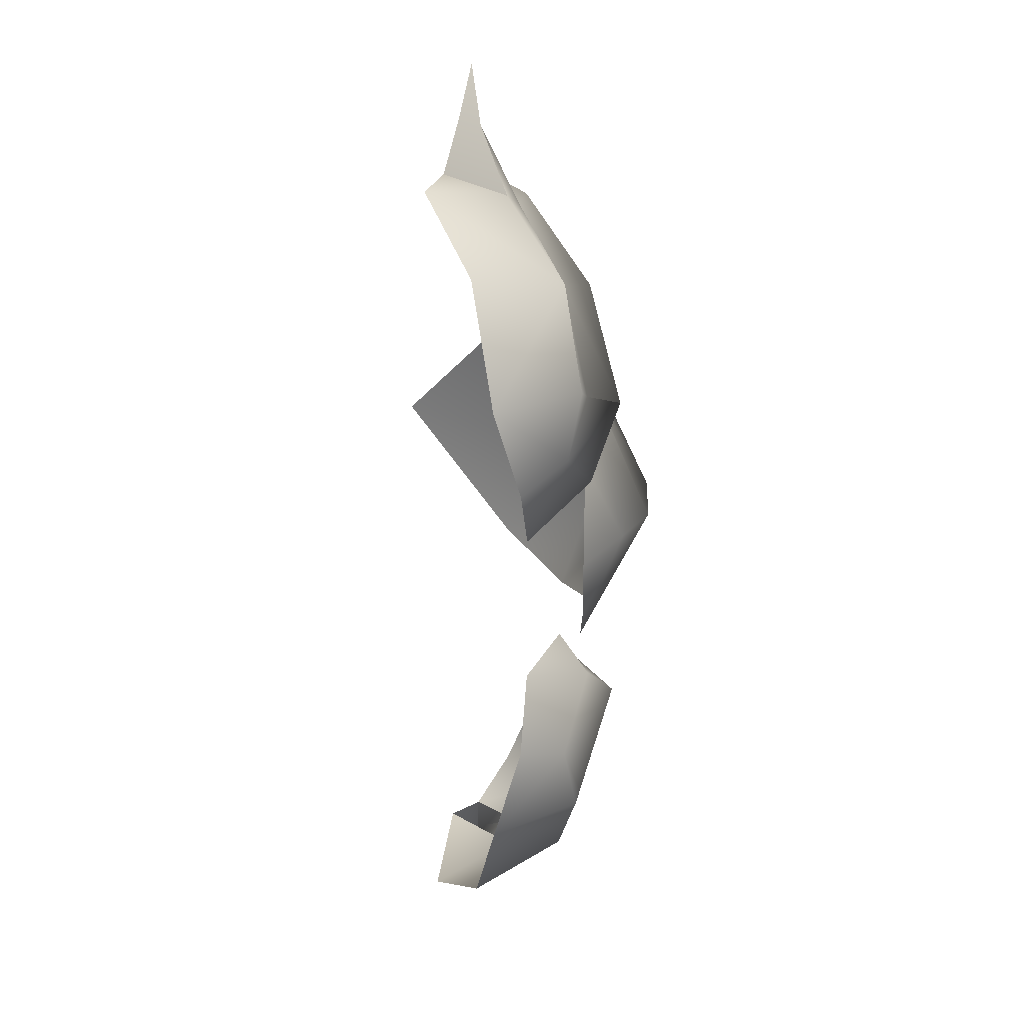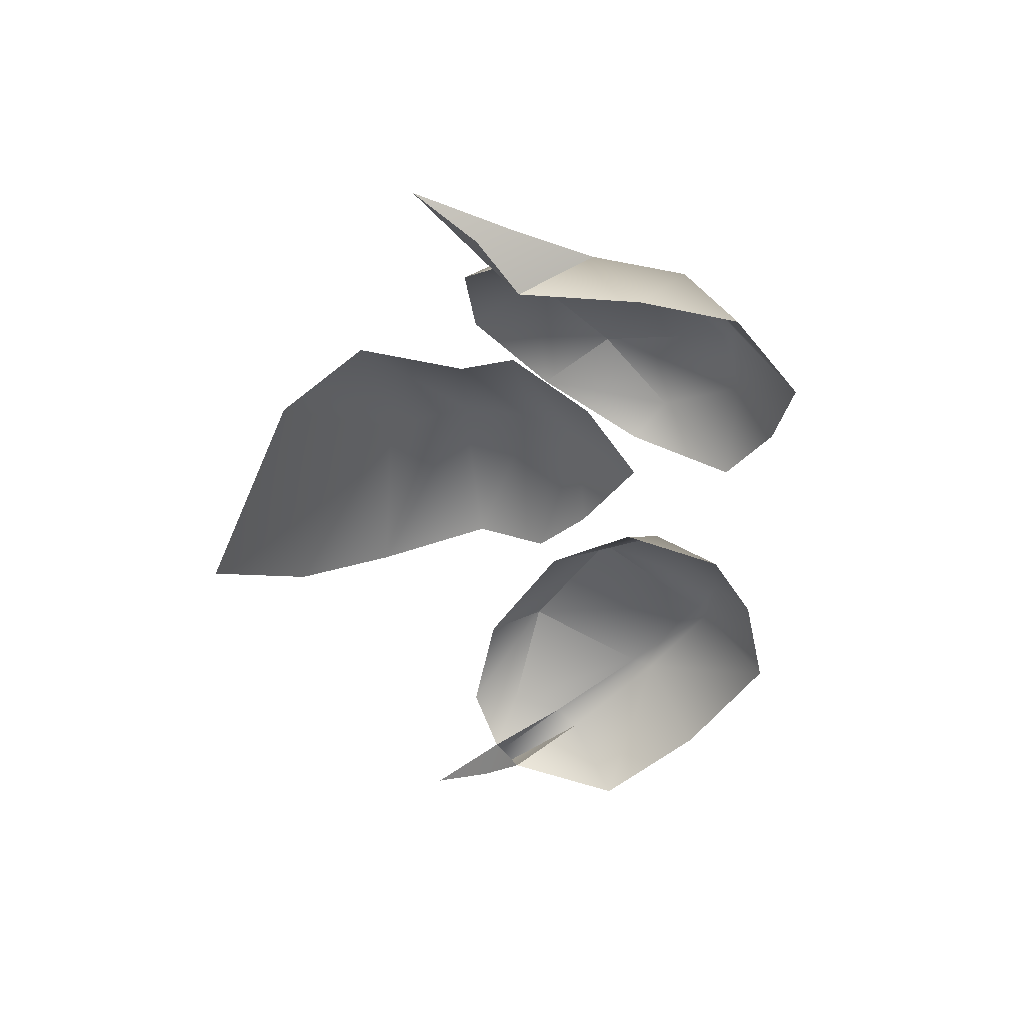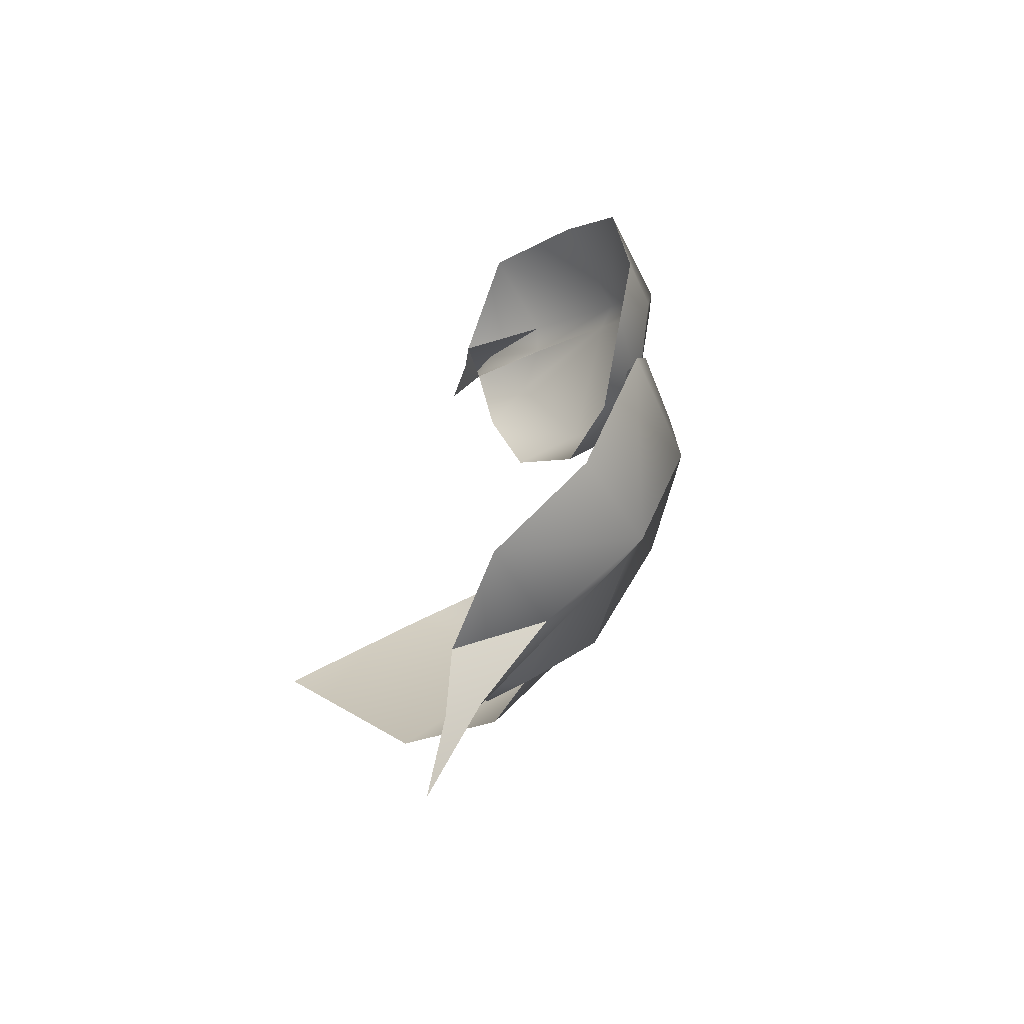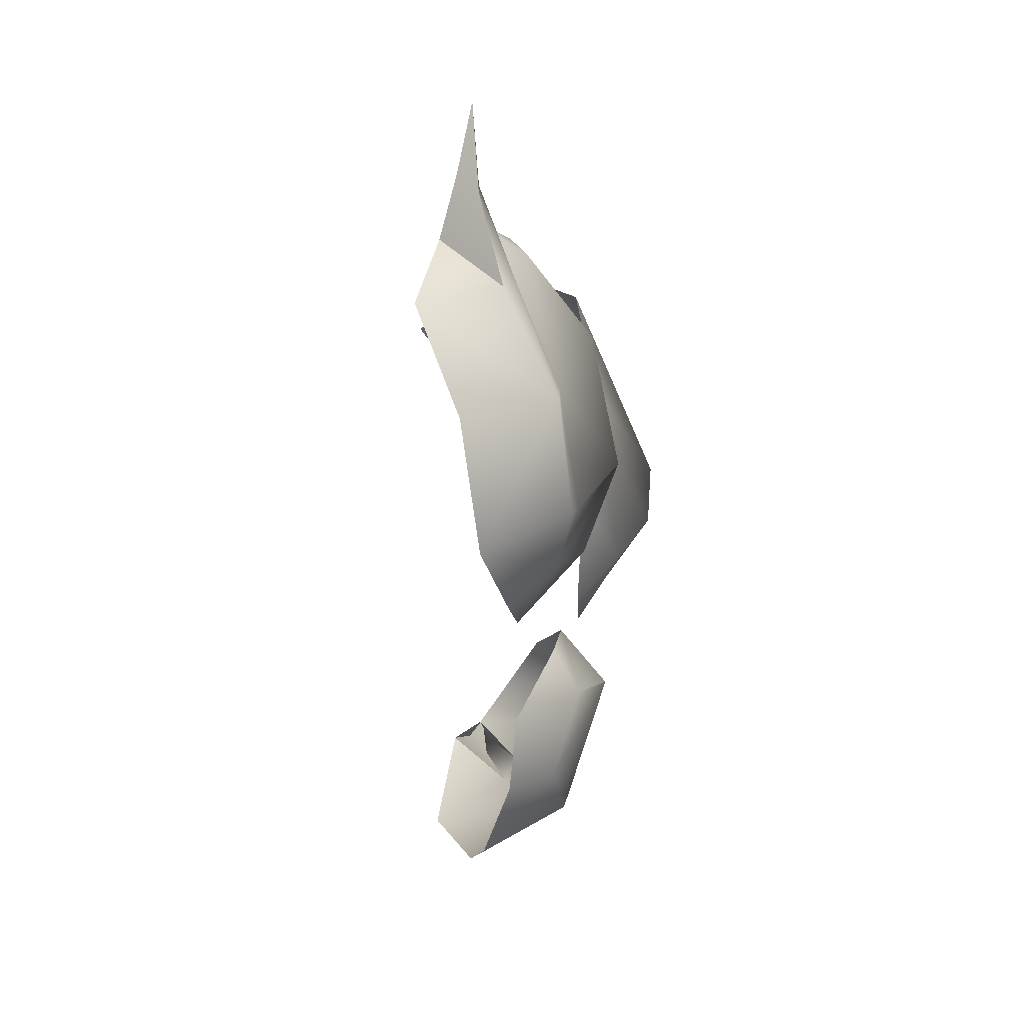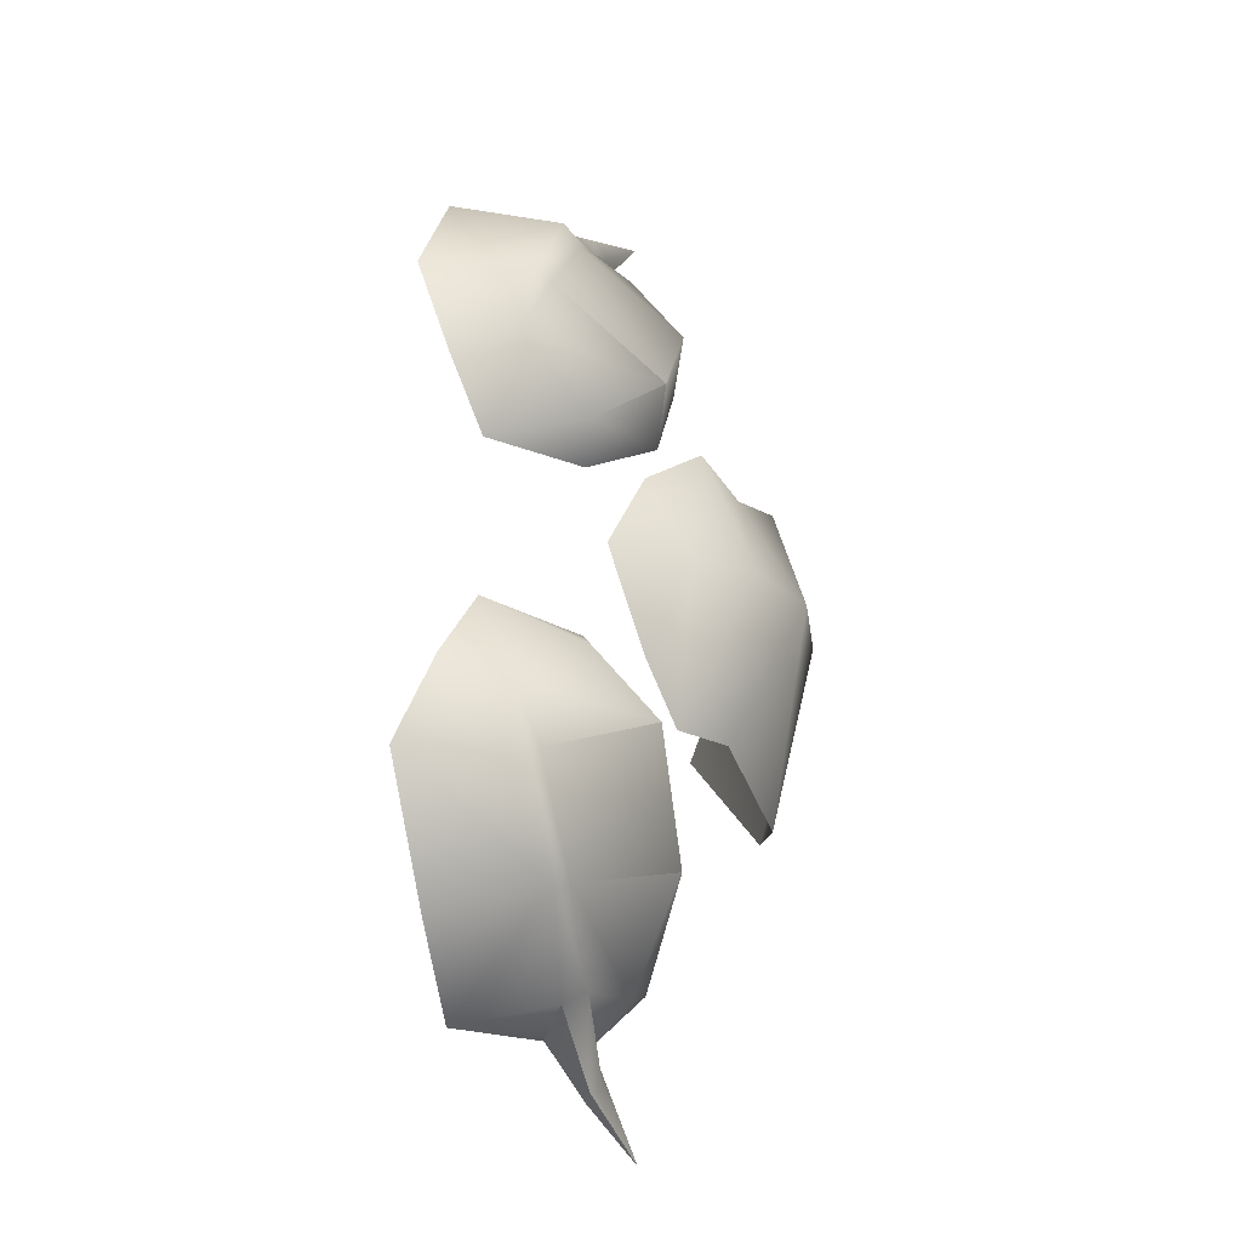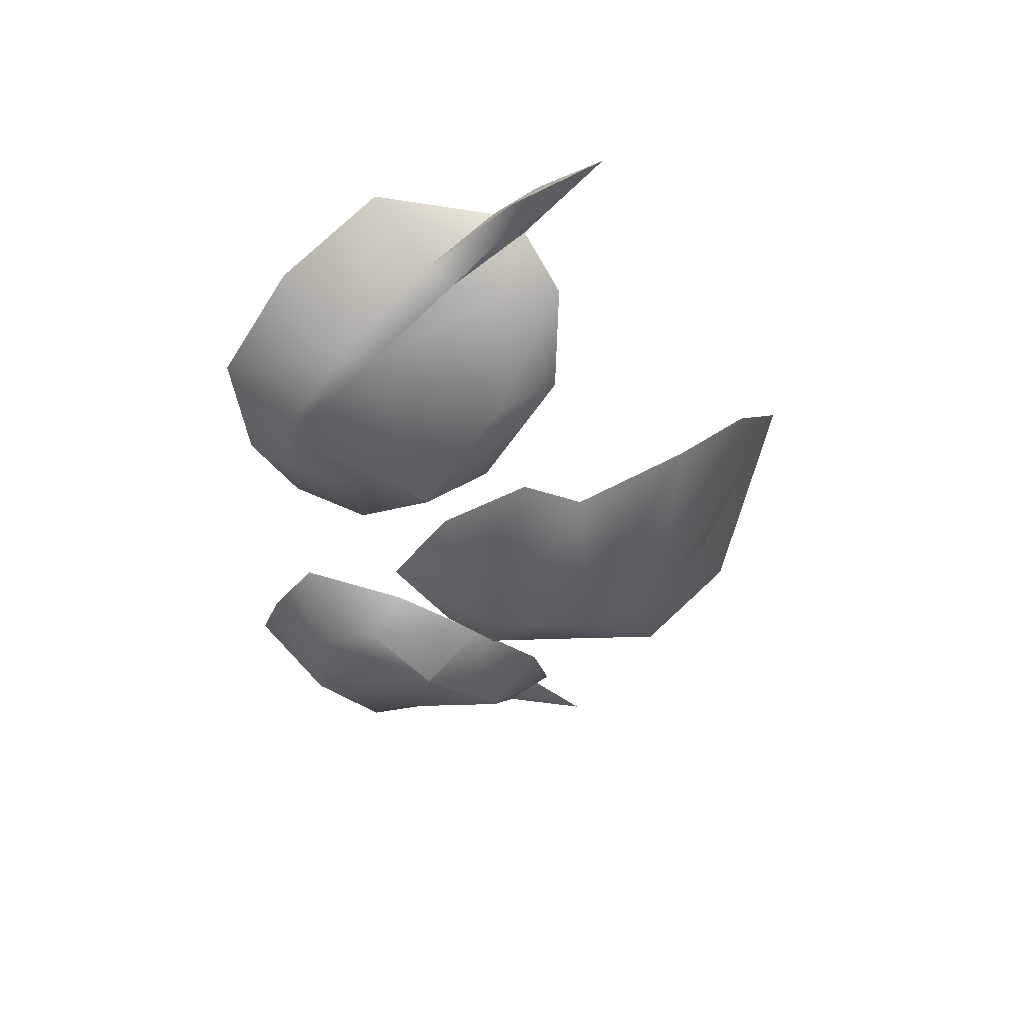
<metadata>
{"format":"obj","ext":"obj","renderer":"f3d","projection":"perspective","resolution":1024,"background":"white","views":[{"elev":25.3,"azim":-85.1,"up":"+Z"},{"elev":48.3,"azim":-168.6,"up":"+Z"},{"elev":-64.4,"azim":-112.3,"up":"+Z"},{"elev":45.5,"azim":-82.7,"up":"+Z"},{"elev":-26.9,"azim":-50.6,"up":"+Z"},{"elev":52.4,"azim":1.9,"up":"+Z"}]}
</metadata>
<code>
g succubus_blink
v 0.07558 -0.2089 8.77e-15
v 0.205 -0.19 9.049e-15
v 0.1154 -0.1492 -0.15
v 0.04185 -0.2104 -0.08655
v 0.06888 -0.1999 -0.1205
v 0.1158 -0.2061 -0.05372
v 0.03754 -0.209 -0.08989
v 0.1084 -0.1994 -0.05654
v 0.1274 -0.1597 -0.151
v 0.1555 -0.1565 -0.185
v 0.1013 -0.1803 -0.143
v 0.1435 -0.2066 -0.05013
v 0.07528 -0.1994 -0.03212
v 0.1859 -0.1938 -0.06529
v 0.06023 -0.2009 -0.1245
v 0.00882 -0.1783 -0.08771
v 0.03434 -0.2044 -0.06433
v 0.1341 -0.1861 -0.0962
v 0.01825 -0.188 -0.0557
v 0.1401 -0.1725 -0.1332
v 0.1025 -0.2238 0.000675
v 0.03496 -0.1891 -0.02956
v 0.07061 -0.1473 -0.1559
v 0.09253 -0.1764 -0.1487
v 0.09685 -0.2079 -0.03449
v 0.03622 -0.1683 -0.1336
v 0.2376 -0.1174 9.126e-15
v 0.1859 -0.2142 0.000675
v 0.1258 -0.2338 8.863e-15
v 0.1564 -0.2325 0.000675
v 0.217 -0.1654 -0.05354
v 0.1304 -0.1622 -0.1652
v 0.1222 -0.1634 -0.1684
v 0.1318 -0.1537 -0.1683
v 0.1154 -0.1492 0.15
v 0.04362 -0.2107 0.08655
v 0.07047 -0.2001 0.1205
v 0.1293 -0.208 0.05859
v 0.03779 -0.209 0.09025
v 0.1137 -0.2001 0.05654
v 0.1274 -0.1597 0.151
v 0.1555 -0.1565 0.185
v 0.1014 -0.1803 0.143
v 0.1515 -0.2077 0.04936
v 0.07528 -0.1994 0.03212
v 0.1911 -0.1945 0.06529
v 0.06023 -0.2009 0.1245
v 0.0113 -0.1785 0.09172
v 0.03435 -0.2044 0.06434
v 0.1403 -0.187 0.0962
v 0.01825 -0.188 0.0557
v 0.141 -0.1726 0.1332
v 0.03496 -0.1891 0.02956
v 0.07061 -0.1473 0.1559
v 0.09253 -0.1764 0.1487
v 0.09696 -0.2079 0.03449
v 0.03622 -0.1683 0.1336
v 0.217 -0.1654 0.05354
v 0.1304 -0.1622 0.1652
v 0.1222 -0.1634 0.1684
v 0.1318 -0.1537 0.1683
v 0.0634 -0.2119 -0.0431
v 0.08829 -0.2213 -0.06482
v 0.1164 -0.207 -0.1044
v 0.1225 -0.1812 -0.141
v 0.06465 -0.2117 0.04213
v 0.09181 -0.2217 0.06482
v 0.1203 -0.2075 0.1044
v 0.1219 -0.1814 0.1413
v 0.09253 -0.1764 -0.1487
v 0.06023 -0.2009 -0.1245
v 0.1013 -0.1803 -0.143
v 0.1274 -0.1597 -0.151
v 0.08829 -0.2213 -0.06482
v 0.1318 -0.1537 -0.1683
v 0.1154 -0.1492 -0.15
v 0.09253 -0.1764 -0.1487
v 0.03754 -0.209 -0.08989
v 0.03434 -0.2044 -0.06433
v 0.1164 -0.207 -0.1044
v 0.1154 -0.1492 -0.15
v 0.1222 -0.1634 -0.1684
v 0.1274 -0.1597 -0.151
v 0.1555 -0.1565 -0.185
v 0.1555 -0.1565 -0.185
v 0.03435 -0.2044 0.06434
v 0.09253 -0.1764 0.1487
v 0.06023 -0.2009 0.1245
v 0.1274 -0.1597 0.151
v 0.1014 -0.1803 0.143
v 0.09181 -0.2217 0.06482
v 0.07047 -0.2001 0.1205
v 0.1318 -0.1537 0.1683
v 0.09253 -0.1764 0.1487
v 0.1154 -0.1492 0.15
v 0.04362 -0.2107 0.08655
v 0.03435 -0.2044 0.06434
v 0.03779 -0.209 0.09025
v 0.1014 -0.1803 0.143
v 0.1154 -0.1492 0.15
v 0.1222 -0.1634 0.1684
v 0.1274 -0.1597 0.151
v 0.1555 -0.1565 0.185
v 0.1555 -0.1565 0.185
v 0.03434 -0.2044 -0.06433
v 0.08829 -0.2213 -0.06482
v 0.04185 -0.2104 -0.08655
v 0.06888 -0.1999 -0.1205
v 0.08829 -0.2213 -0.06482
v 0.1013 -0.1803 -0.143
v 0.1164 -0.207 -0.1044
v 0.09181 -0.2217 0.06482
g succubus_blink_0
f 62 63 8
f 13 62 8
f 22 62 13
f 22 105 62
f 62 105 106
f 105 107 106
f 74 64 8
f 64 18 8
f 17 22 19
f 17 19 16
f 16 7 17
f 71 7 16
f 71 16 26
f 71 26 23
f 71 23 70
f 23 81 70
f 109 107 80
f 18 80 20
f 107 108 80
f 80 65 20
f 111 108 65
f 83 20 65
f 108 110 65
f 83 65 110
f 3 9 34
f 34 9 85
f 73 72 32
f 73 32 10
f 10 32 82
f 82 32 11
f 24 82 11
f 24 11 15
f 11 5 15
f 15 5 78
f 5 4 78
f 79 78 4
f 77 76 75
f 33 77 75
f 33 75 84
f 41 35 61
f 41 61 104
f 90 89 59
f 59 89 42
f 59 42 101
f 59 101 43
f 101 55 43
f 43 55 47
f 37 43 47
f 37 47 98
f 96 37 98
f 98 97 96
f 95 94 93
f 94 60 93
f 93 60 103
f 100 54 87
f 54 88 87
f 57 88 54
f 48 88 57
f 39 88 48
f 39 48 86
f 51 86 48
f 53 86 51
f 66 53 45
f 49 53 66
f 66 45 40
f 112 66 40
f 49 66 67
f 36 49 67
f 68 67 40
f 50 68 40
f 68 50 52
f 69 68 52
f 69 52 102
f 69 102 99
f 99 92 69
f 92 68 69
f 92 36 91
f 68 92 91
f 1 25 21
f 56 1 21
f 6 21 25
f 21 38 56
f 6 29 21
f 29 38 21
f 6 12 29
f 44 38 29
f 29 12 30
f 44 29 30
f 30 12 14
f 28 30 14
f 44 30 46
f 30 28 46
f 28 14 31
f 46 28 58
f 28 31 27
f 58 28 27
f 2 28 27
f 28 2 27

</code>
